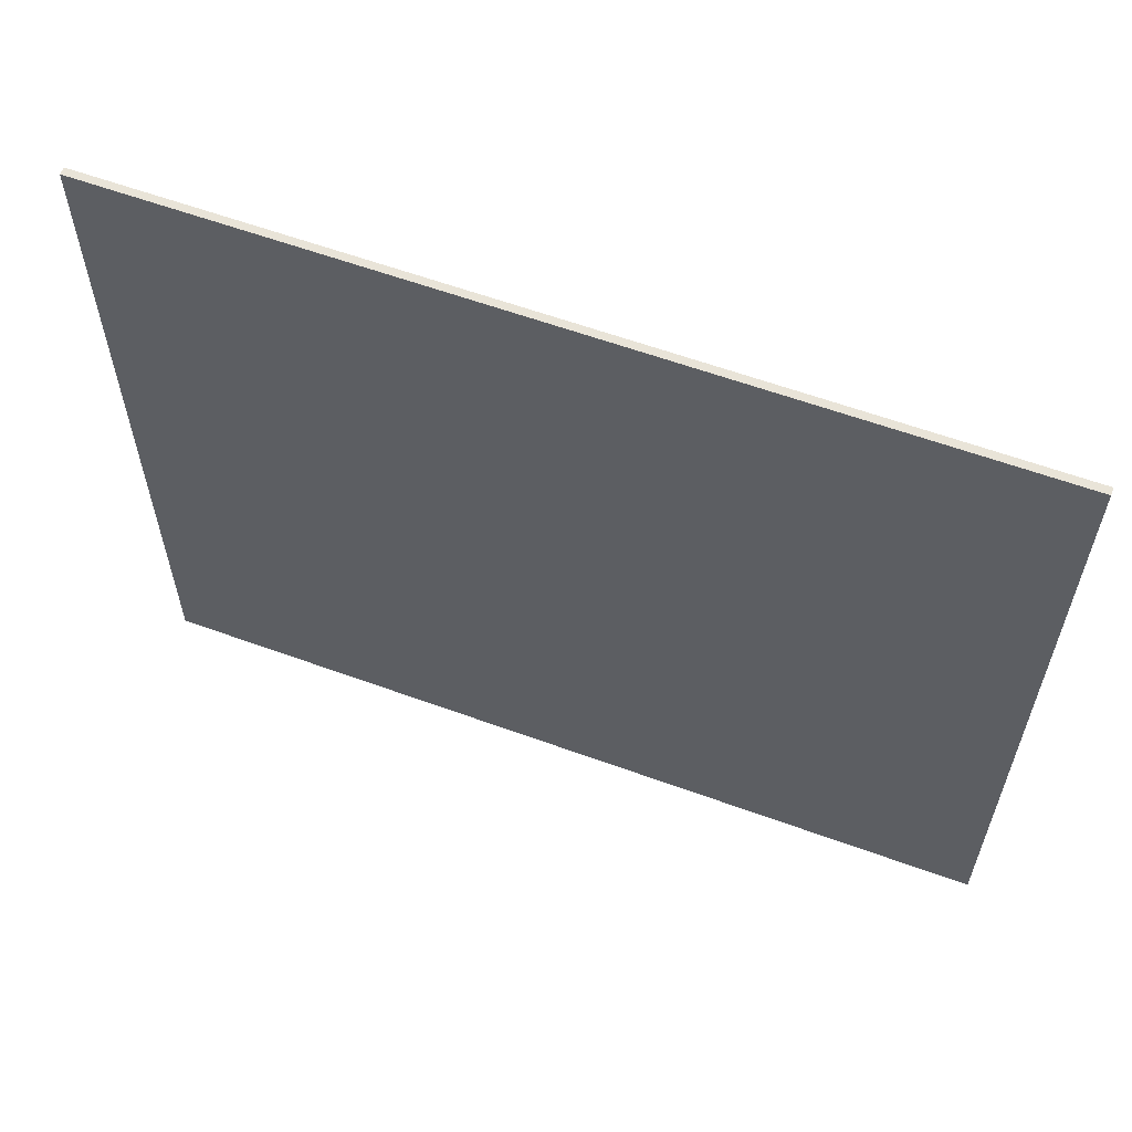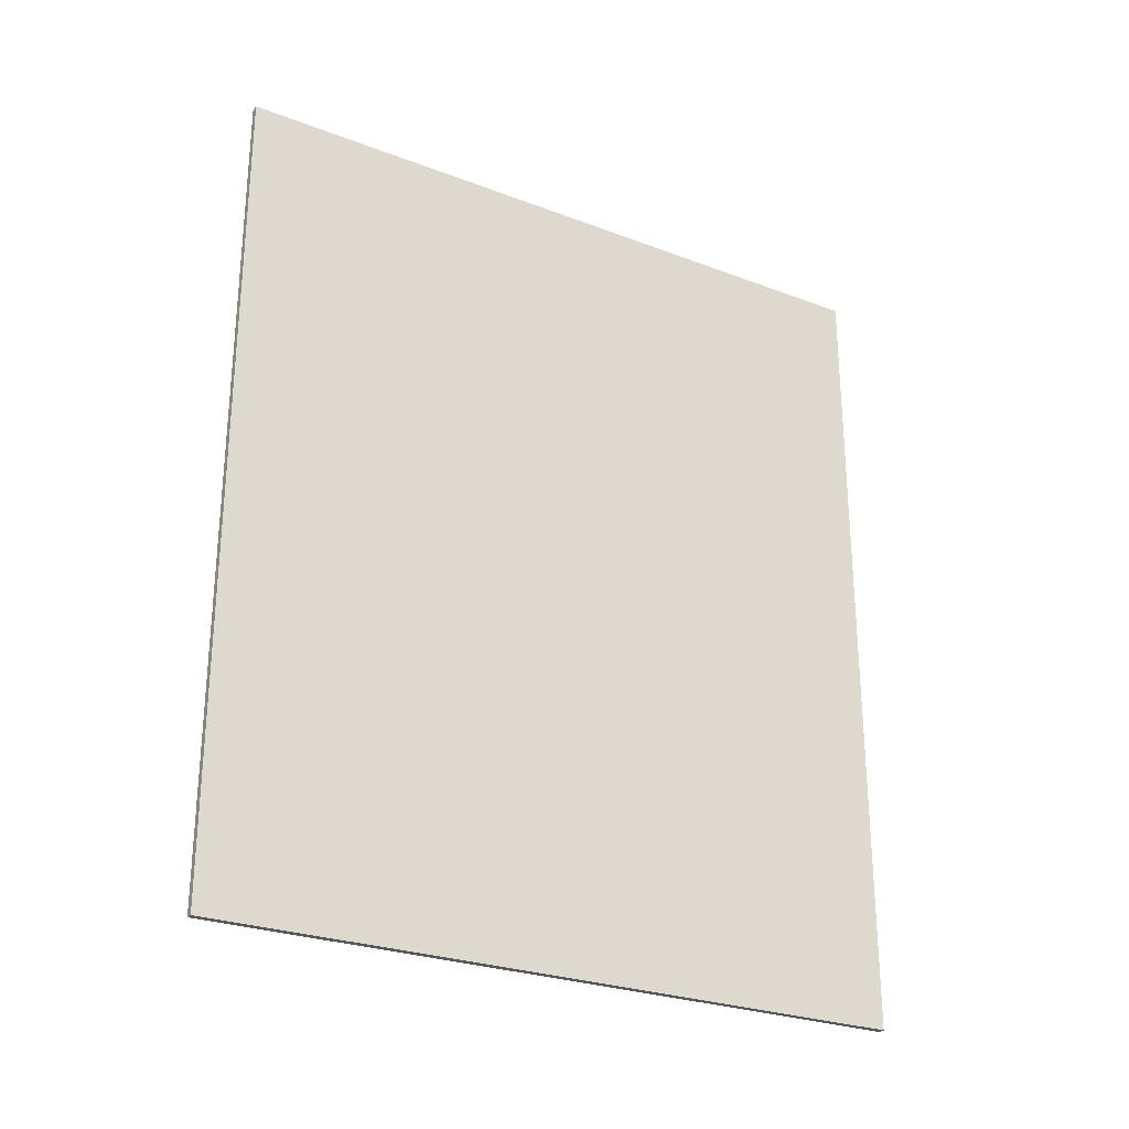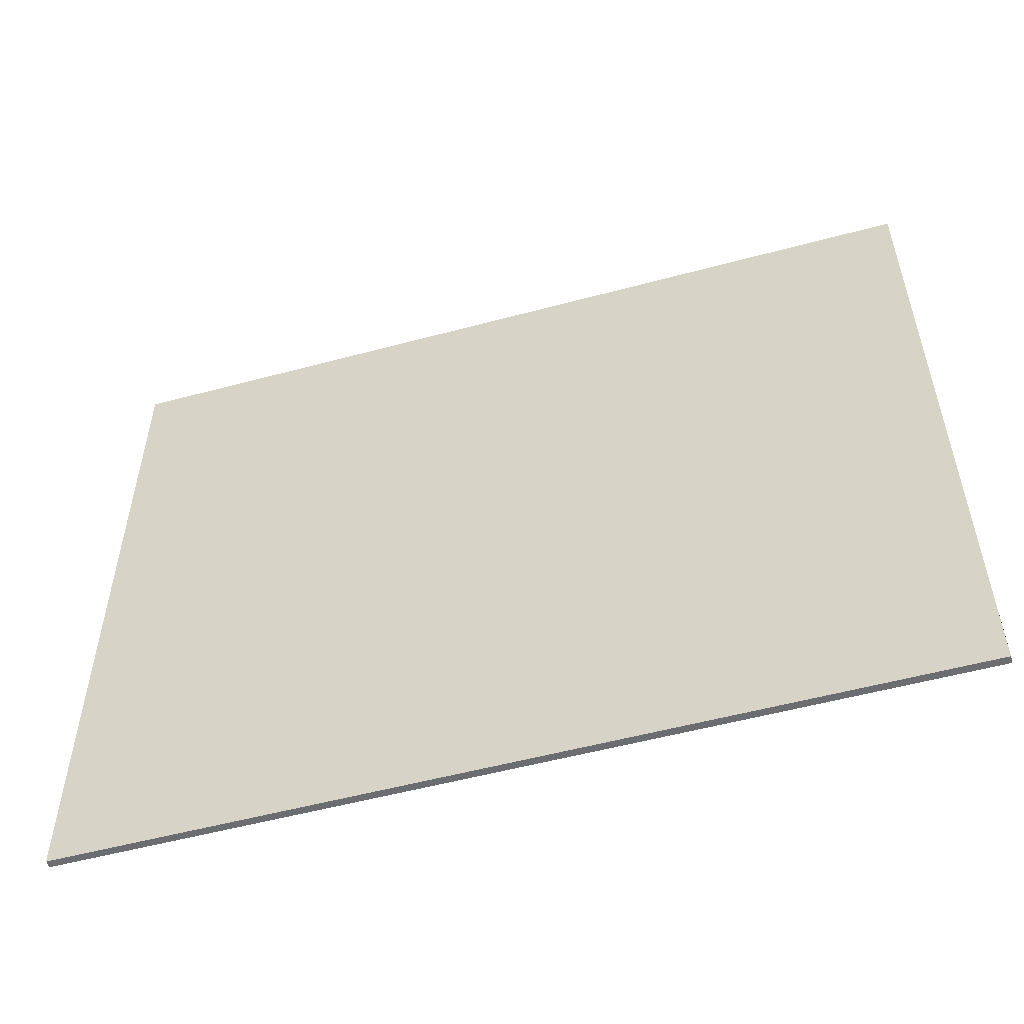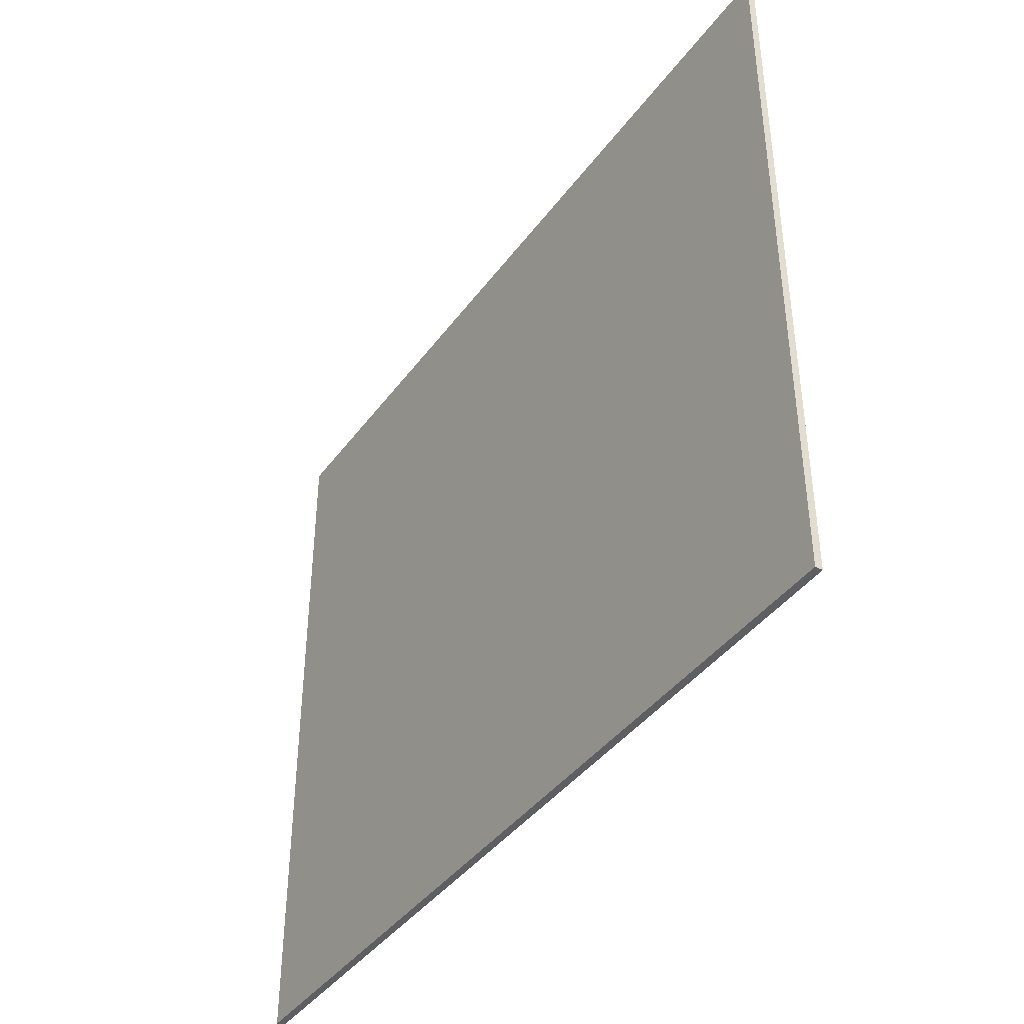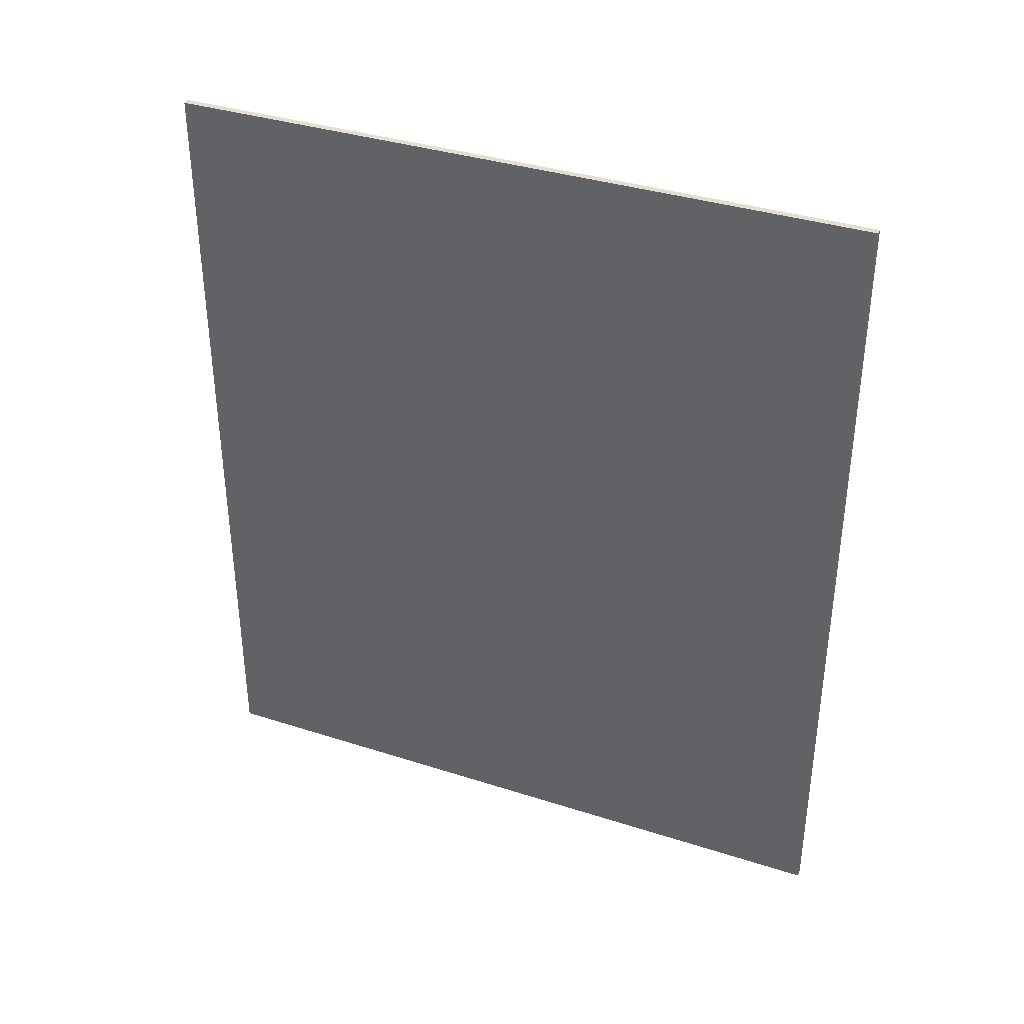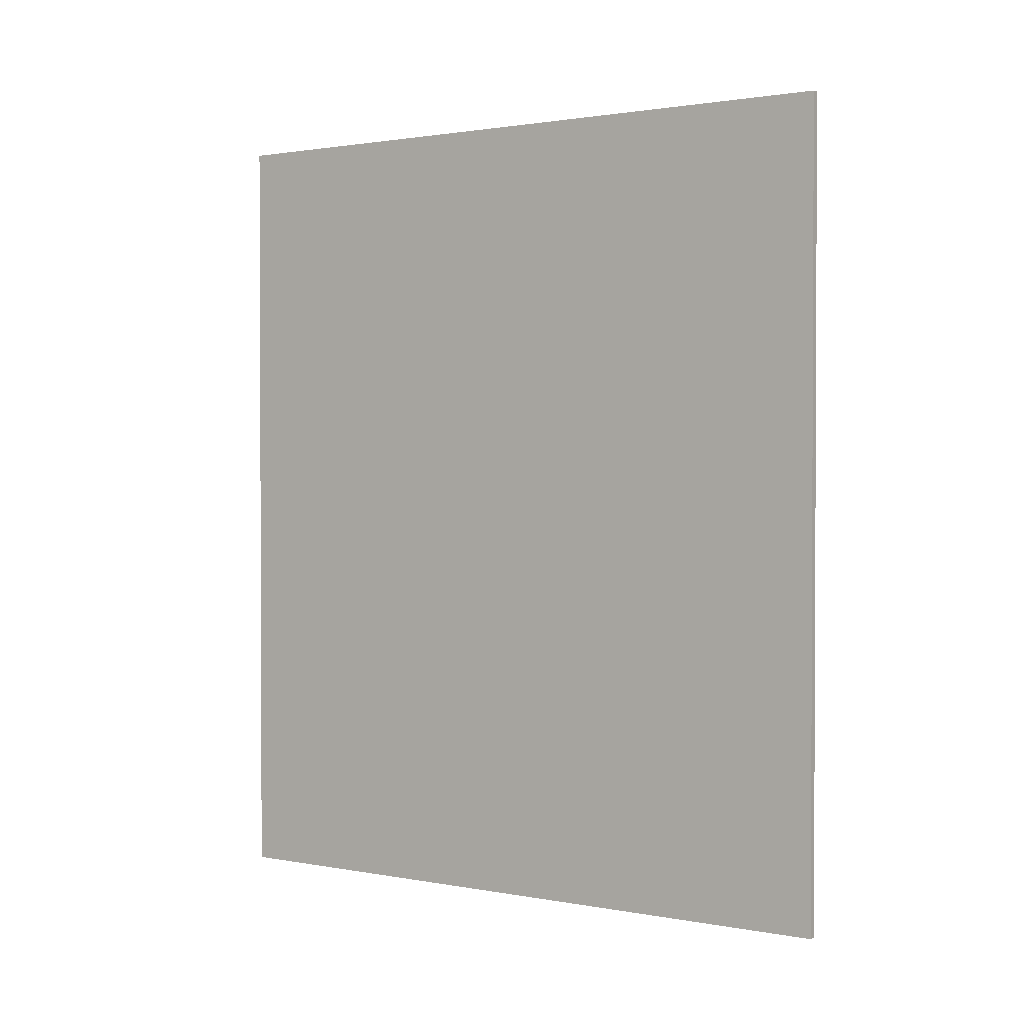
<metadata>
{"format":"obj","ext":"obj","renderer":"f3d","projection":"perspective","resolution":1024,"background":"white","views":[{"elev":60.0,"azim":-69.5,"up":"+Y"},{"elev":-26.8,"azim":-120.7,"up":"+Z"},{"elev":-54.0,"azim":106.0,"up":"+Y"},{"elev":-41.0,"azim":147.1,"up":"+Y"},{"elev":36.4,"azim":112.7,"up":"+Z"},{"elev":1.4,"azim":-55.7,"up":"+Z"}]}
</metadata>
<code>
o Cube.4733_0283
v 1.446 -0.123 -1.065
v 1.446 -0.123 -0.369
v 1.446 0.477 -1.065
v 1.446 0.477 -0.369
v 1.452 -0.123 -1.065
v 1.452 -0.123 -0.369
v 1.452 0.477 -1.065
v 1.452 0.477 -0.369
f 4 1 2
f 5 8 6
f 2 8 4
f 1 6 2
f 3 5 1
f 4 7 3
f 4 3 1
f 5 7 8
f 2 6 8
f 1 5 6
f 3 7 5
f 4 8 7

</code>
